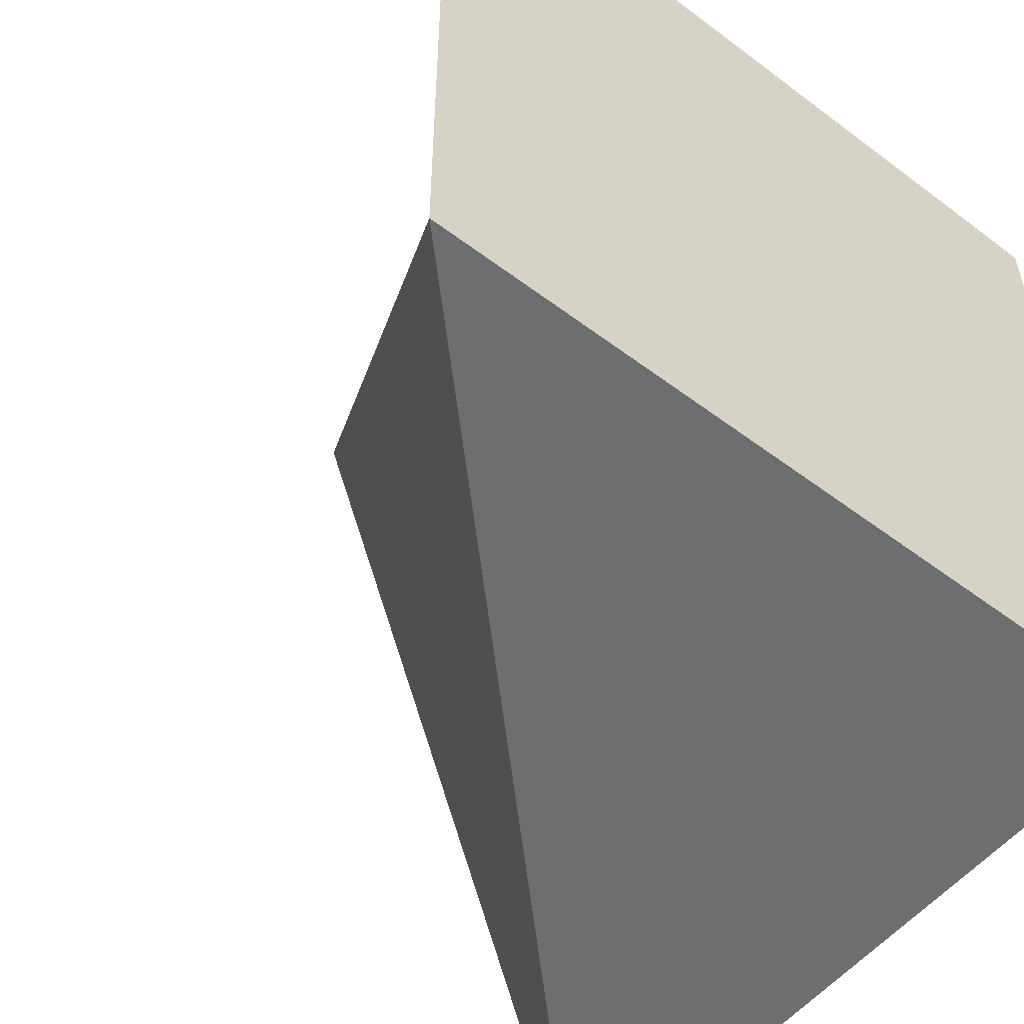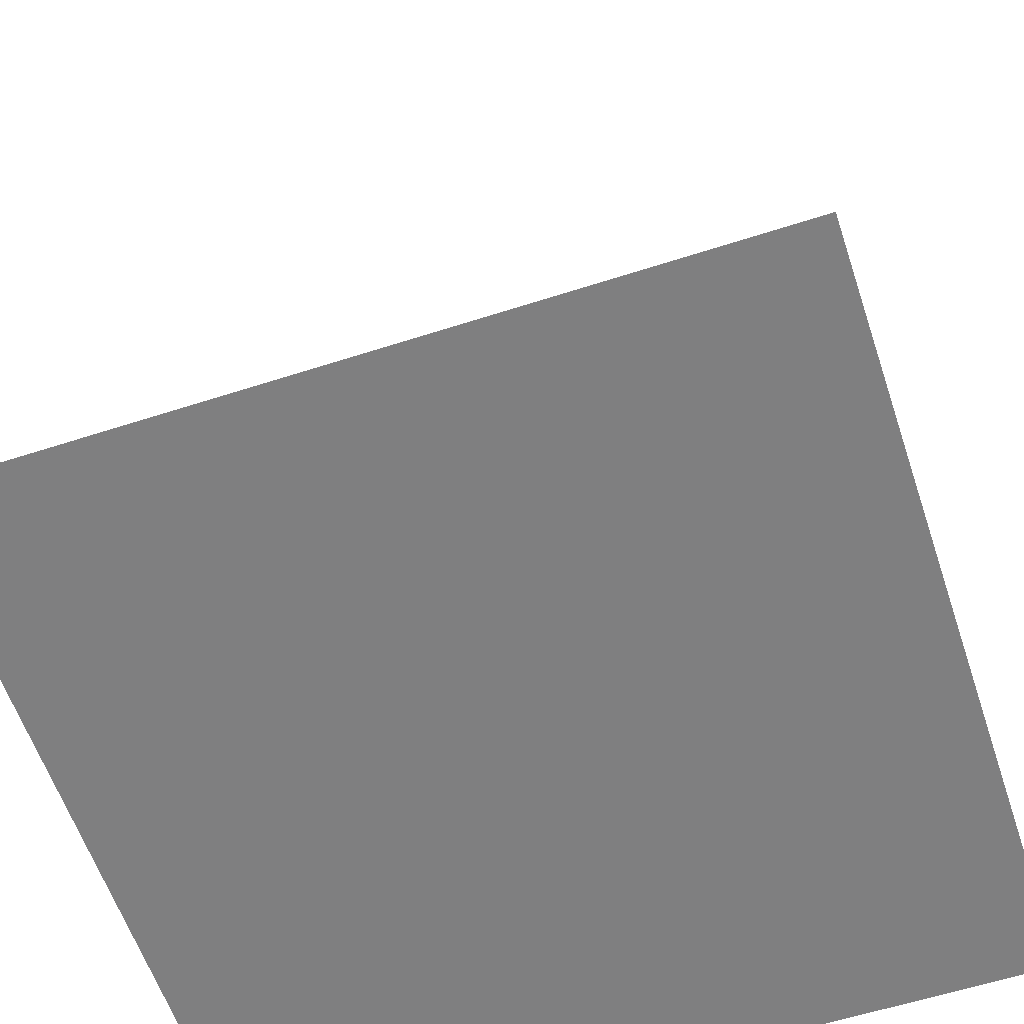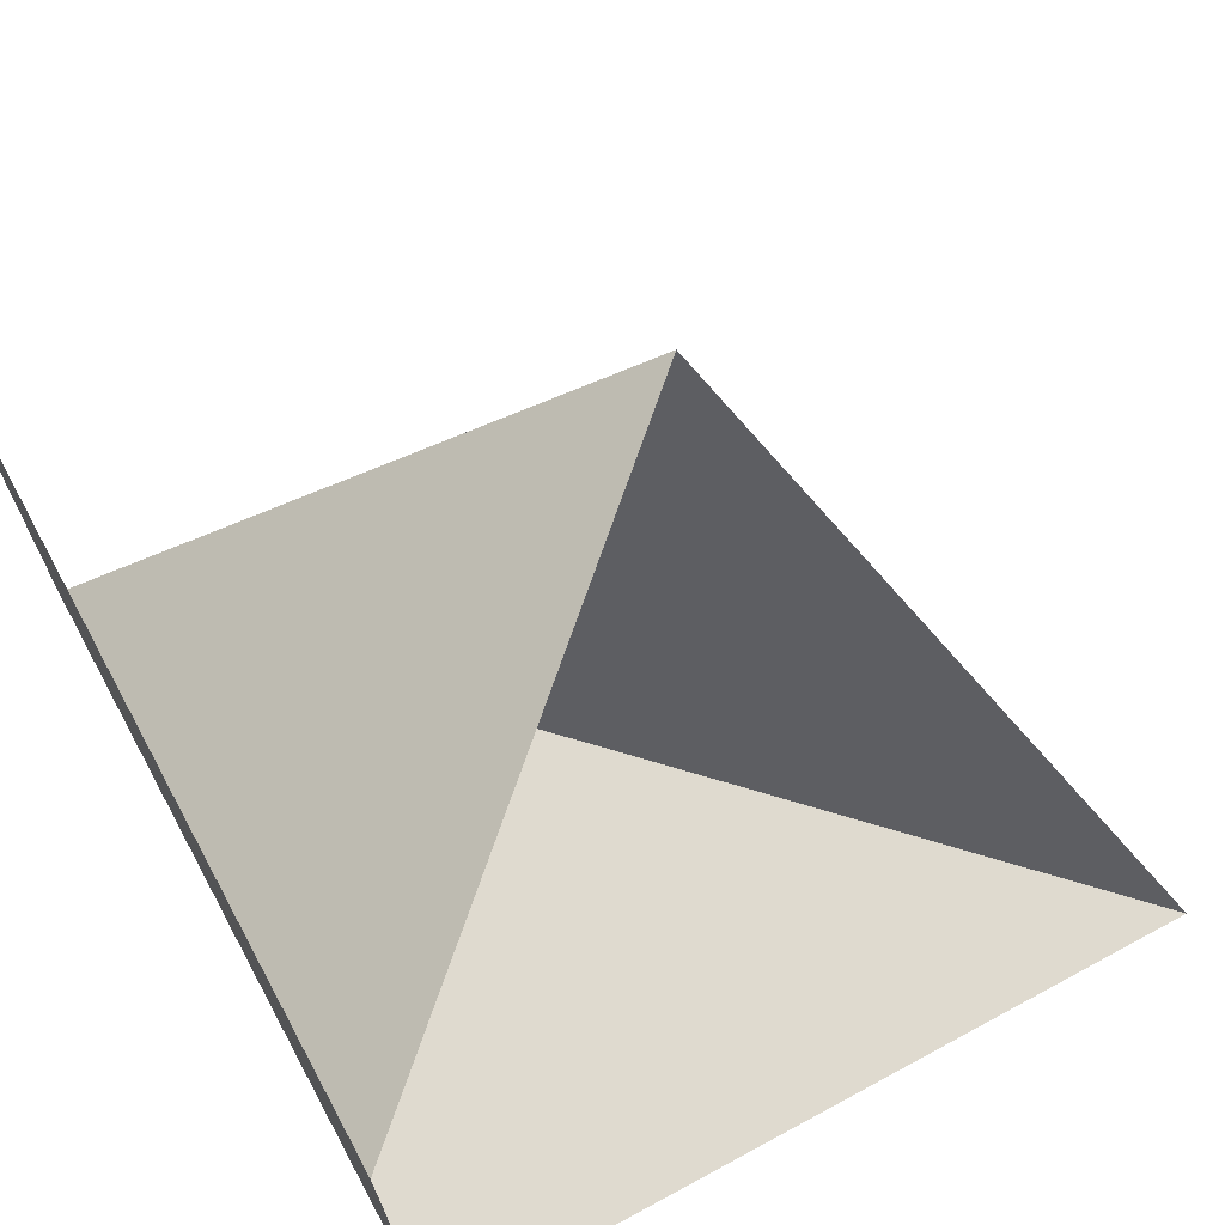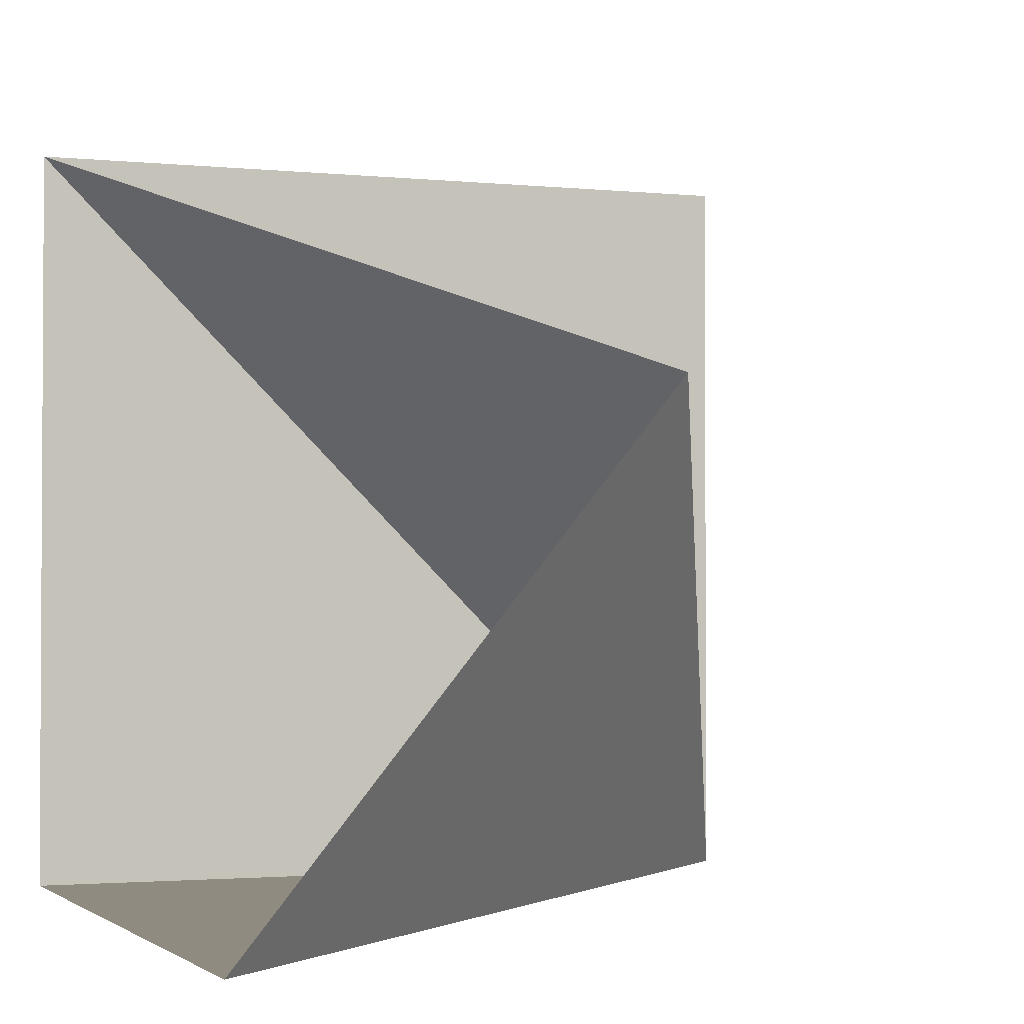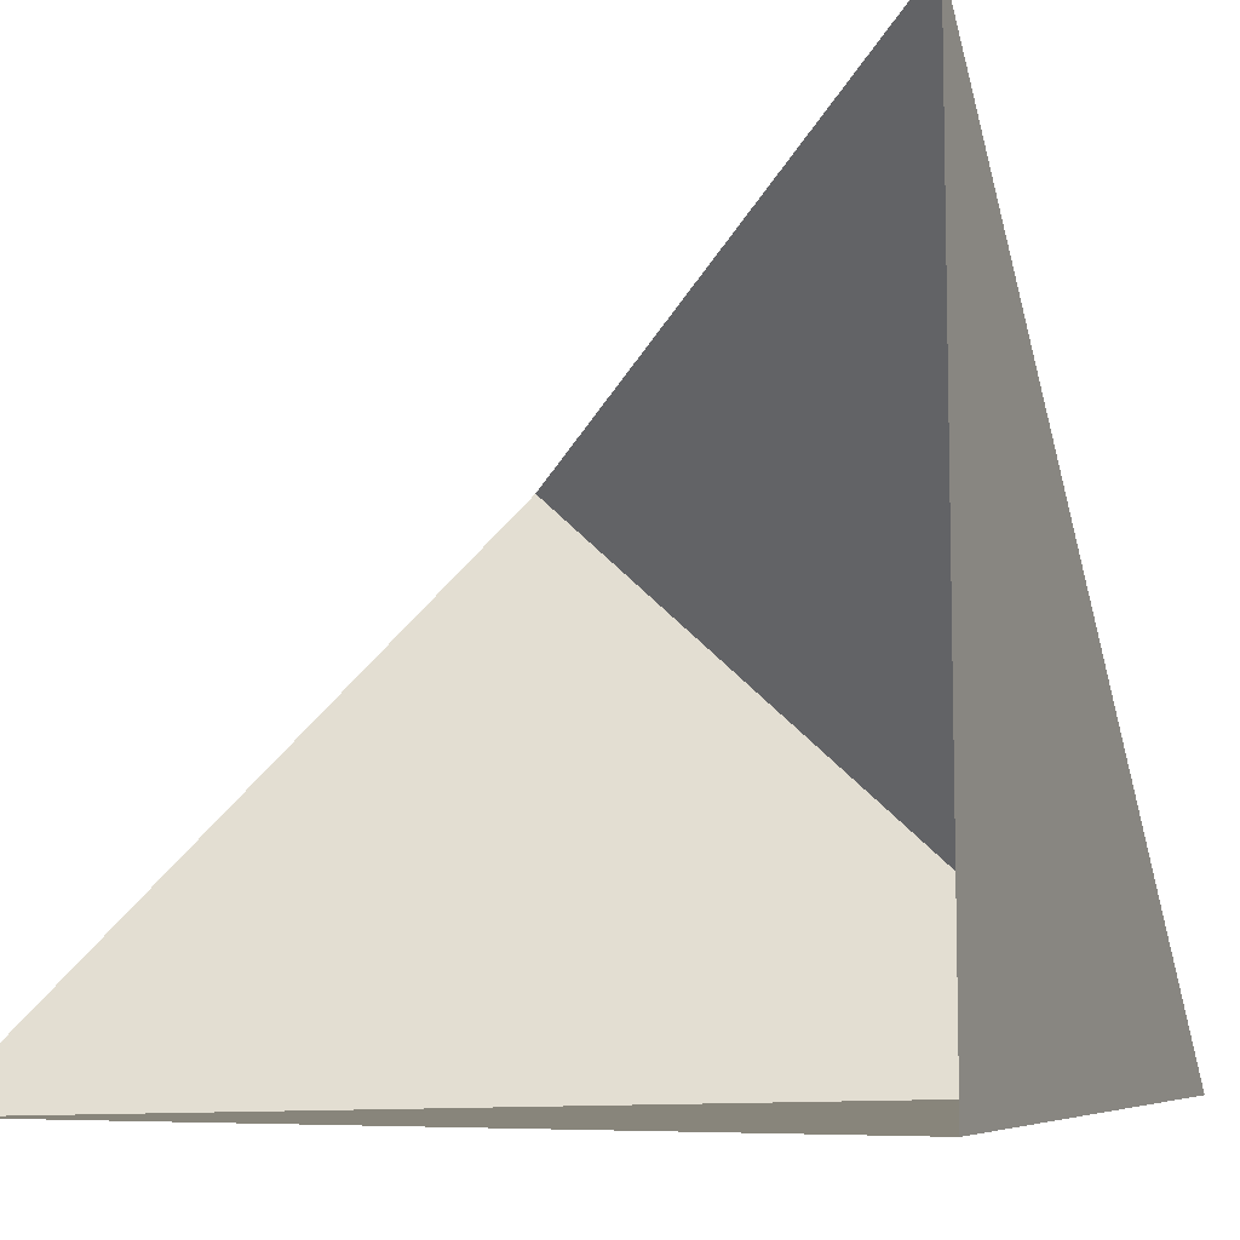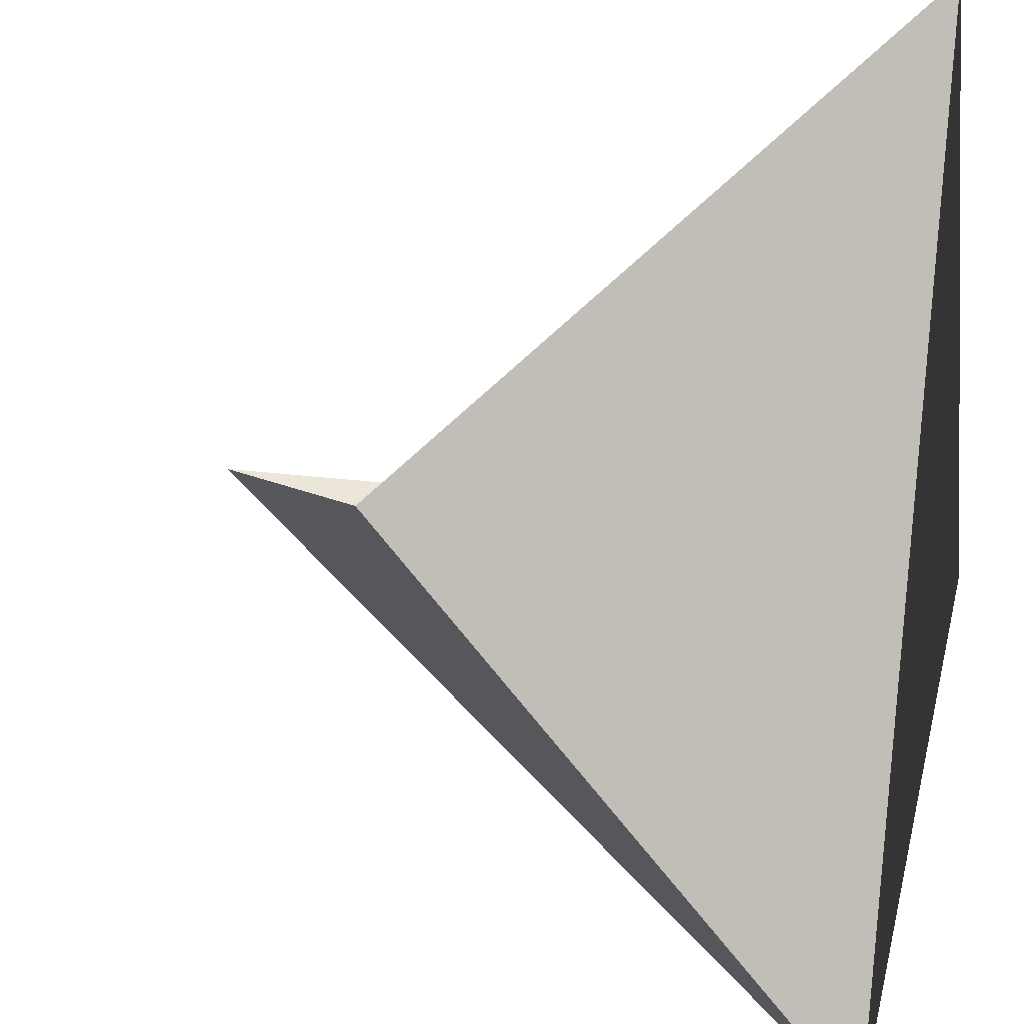
<metadata>
{"format":"obj","ext":"obj","renderer":"f3d","projection":"perspective","resolution":1024,"background":"white","views":[{"elev":-54.4,"azim":141.4,"up":"+Y"},{"elev":-59.7,"azim":108.4,"up":"+Z"},{"elev":70.6,"azim":-118.4,"up":"+Y"},{"elev":-2.0,"azim":-20.7,"up":"+Y"},{"elev":-6.3,"azim":-68.3,"up":"+Z"},{"elev":46.9,"azim":96.7,"up":"+Y"}]}
</metadata>
<code>
v 3.02e-16 2 1.732e-16
v -1.421e-16 -6.661e-16 -1.489e-32
v -2 2 3.464e-16
v -2 1.599e-16 -1.732e-16
v -1.421e-16 3.59e-16 4.009e-33
v -3.413e-16 2 -7.174e-17
v -2 2 -2.449e-16
v -2 2 2.469e-32
v -1.421e-16 -2.842e-16 -1.231e-32
v -2 1.599e-16 -1.732e-16
v -2 -5.684e-16 0
v 0 -1.421e-16 0
v -2 2 0
v -2.495e-16 -5.839e-16 -2.068e-16
v -2 -5.267e-16 -5.576e-16
v -2 0.008013 2
v -3.058e-16 -7.069e-16 -4.06e-17
v -2 0.008013 2
v -0.6631 1.337 1.332
v -1.421e-16 -6.661e-16 -1.233e-32
v -0.6631 1.337 1.332
v -2 2 5.715e-16
f 1 2 3
f 4 5 6 7
f 8 9 10
f 11 12 13
f 14 15 16
f 17 18 19
f 20 21 22

</code>
